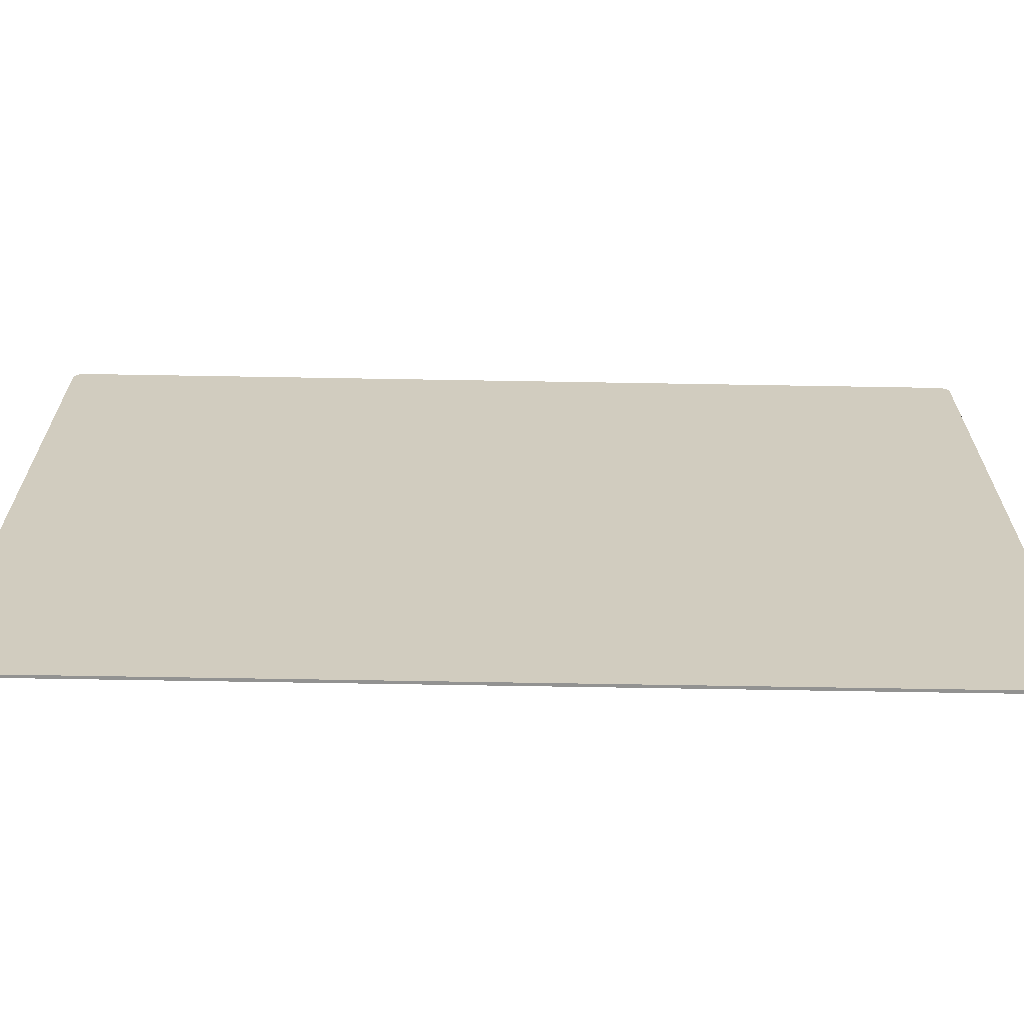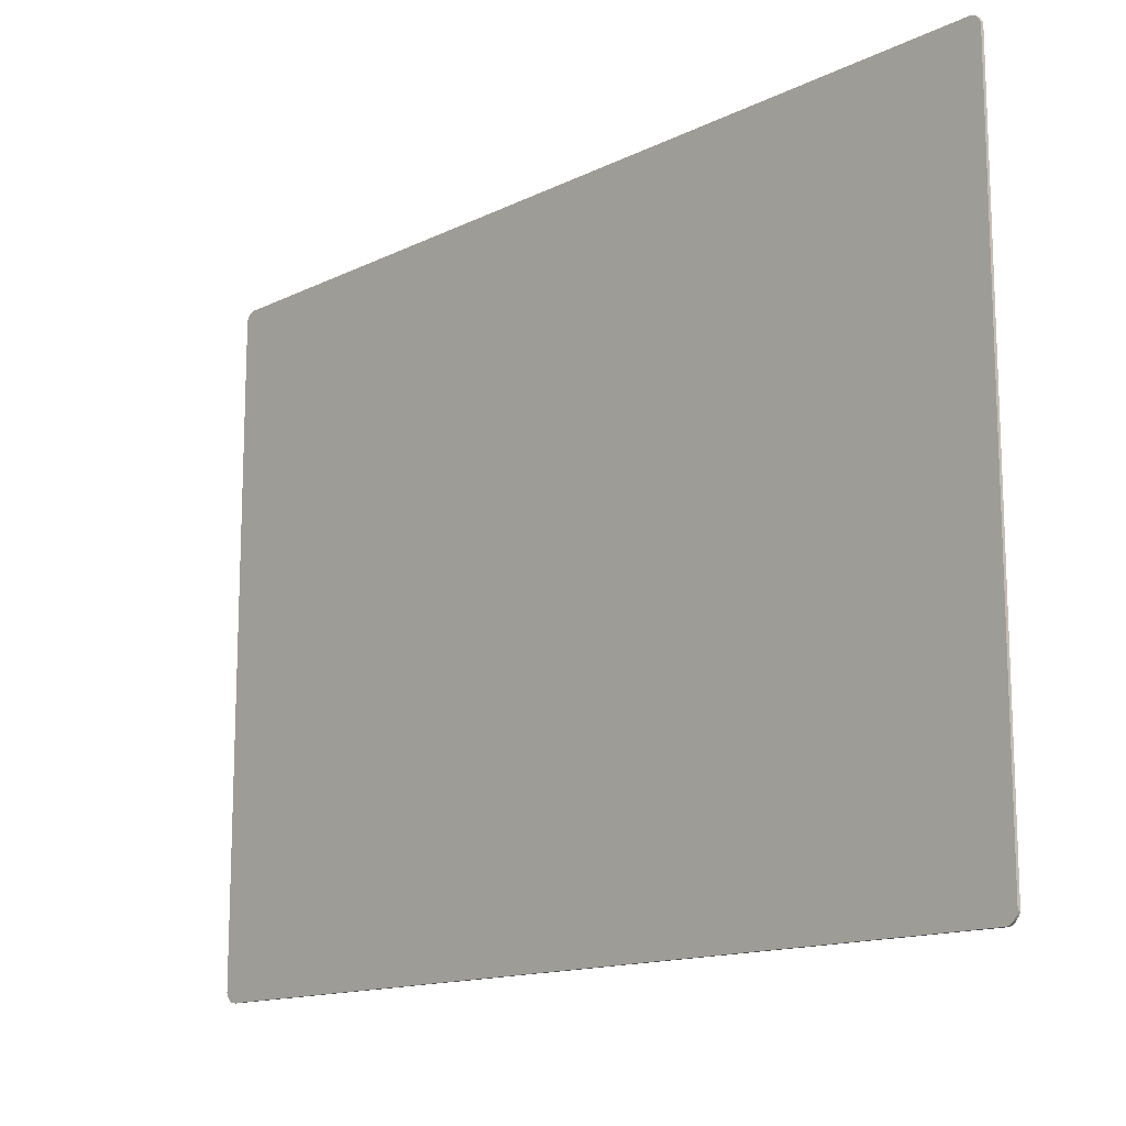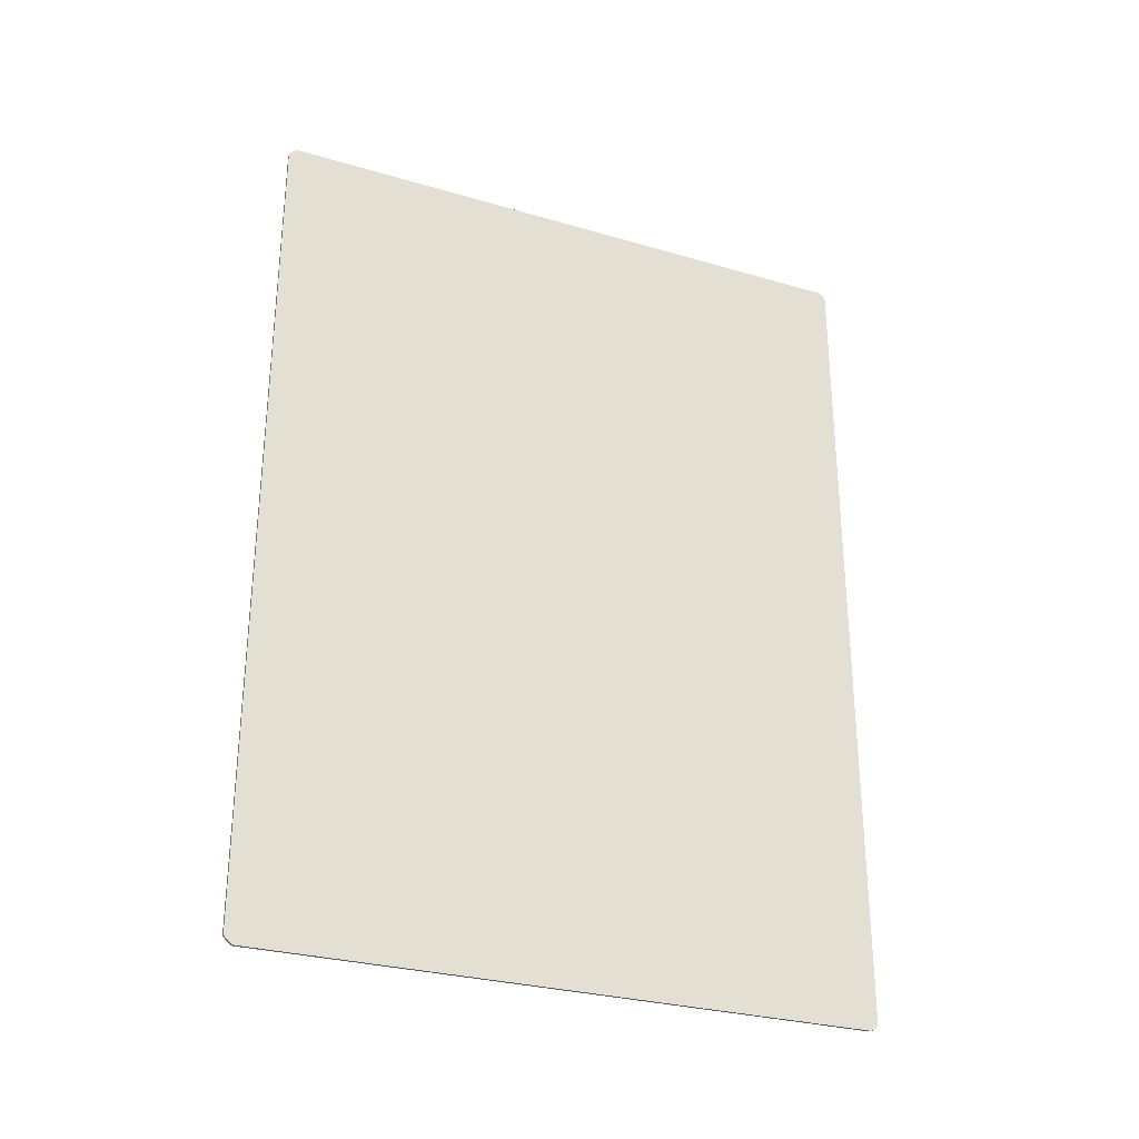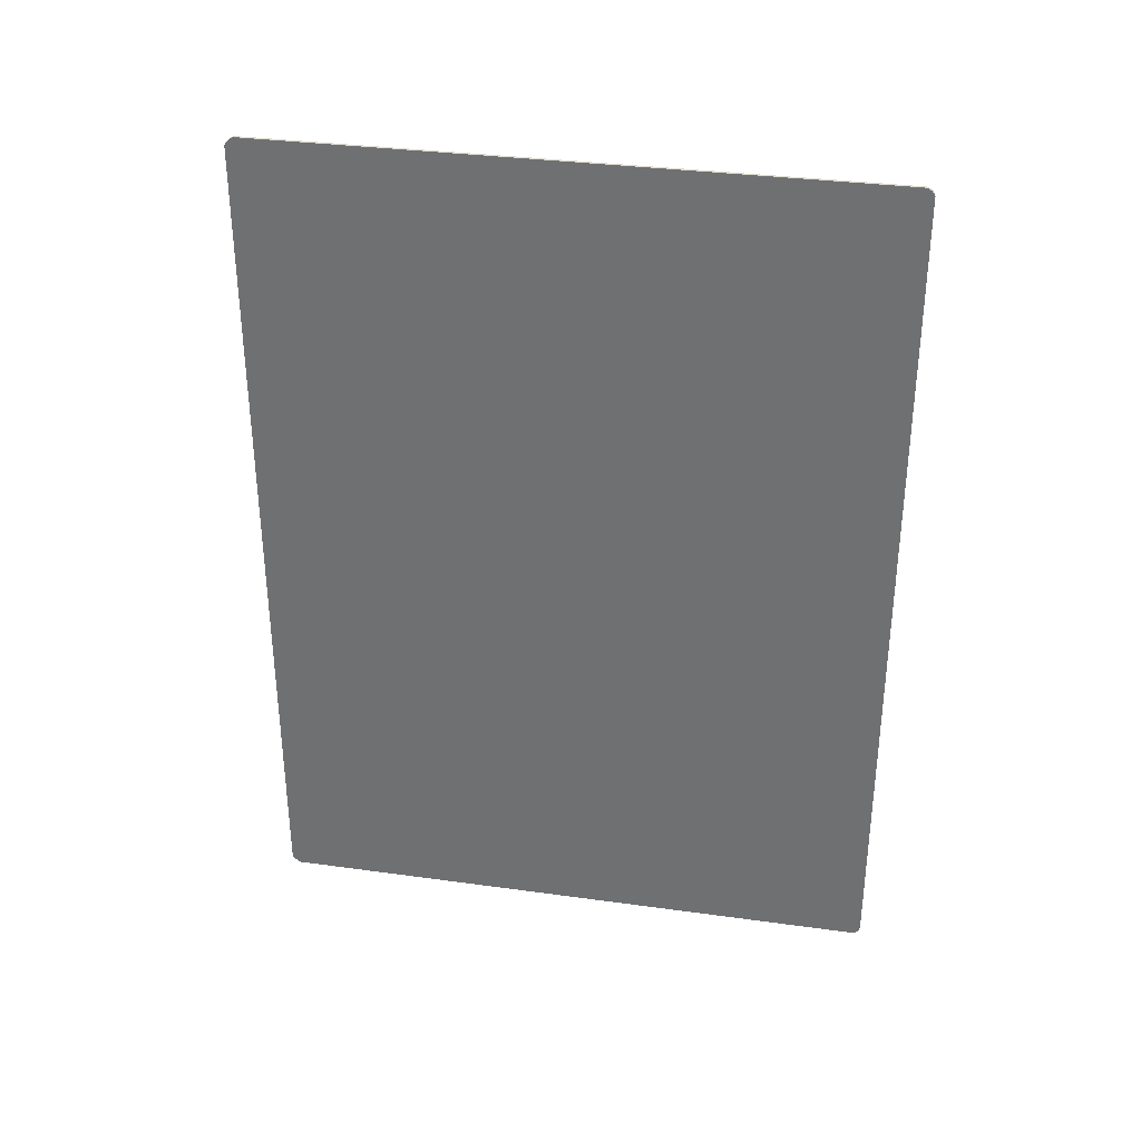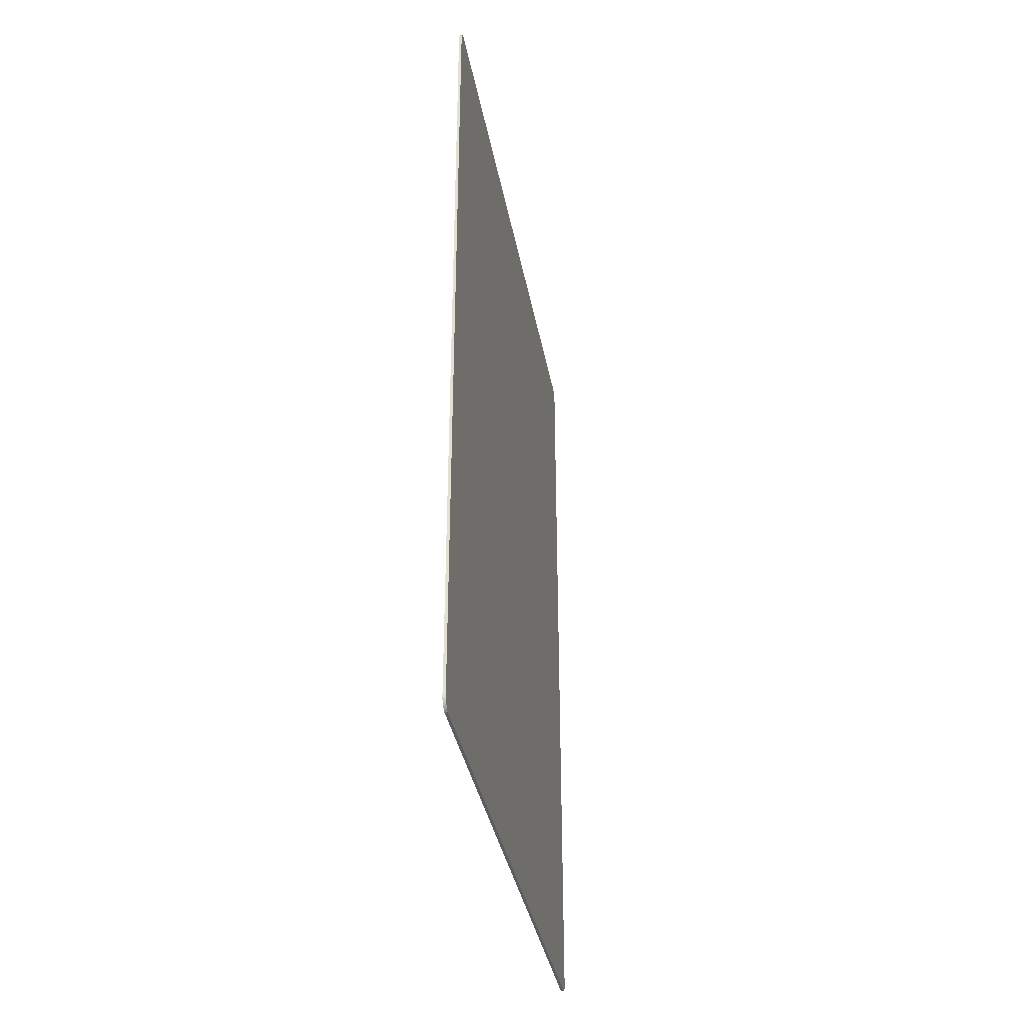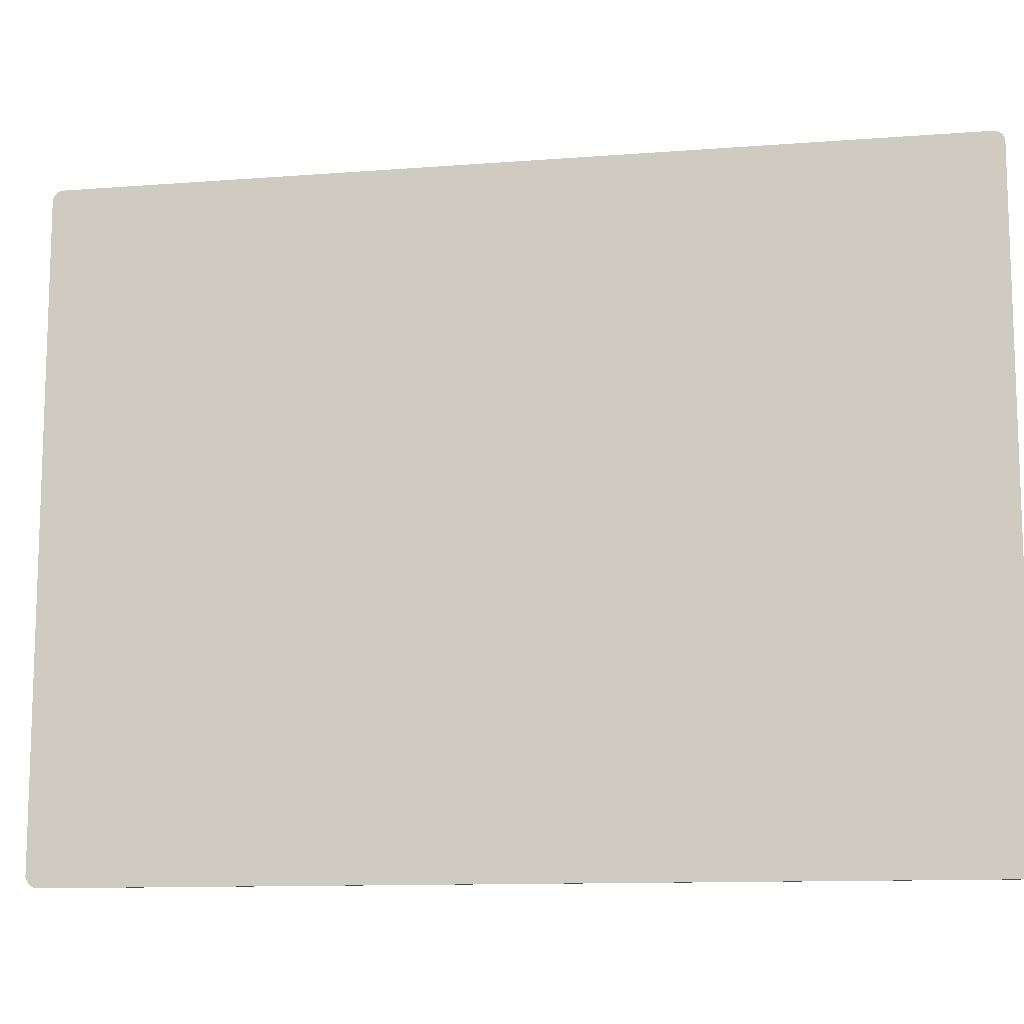
<metadata>
{"format":"obj","ext":"obj","renderer":"f3d","projection":"perspective","resolution":1024,"background":"white","views":[{"elev":-66.3,"azim":89.0,"up":"+Z"},{"elev":-14.0,"azim":-42.8,"up":"+Z"},{"elev":-29.1,"azim":-113.5,"up":"+Y"},{"elev":33.4,"azim":-79.3,"up":"+Y"},{"elev":-36.2,"azim":-169.7,"up":"+Y"},{"elev":-11.6,"azim":-79.4,"up":"+Z"}]}
</metadata>
<code>
g Card:Mesh
v -3.91e-05 -0.7646 0.551
v -0.002512 -0.7646 0.551
v -0.002532 -0.762 0.5566
v -3.91e-05 -0.7646 0.551
v -5.906e-05 -0.762 0.5566
v 0.002532 -0.762 0.5566
v 0.002552 -0.7646 0.551
v 0.002525 -0.7595 0.5601
v -6.619e-05 -0.7595 0.5601
v -0.002539 -0.7595 0.5601
v 0.002532 -0.756 0.5626
v -5.906e-05 -0.756 0.5626
v 0.002552 -0.7506 0.565
v -0.002532 -0.756 0.5626
v -3.91e-05 -0.7506 0.565
v -0.002512 -0.7506 0.565
v -3.91e-05 0.7506 0.565
v -0.002512 -0.7506 0.565
v -0.002512 0.7506 0.565
v -3.91e-05 -0.7506 0.565
v 0.002552 0.7506 0.565
v 0.002552 -0.7506 0.565
v -0.002512 0.7646 -0.5483
v -3.91e-05 0.7646 0.551
v -0.002512 0.7646 0.551
v -3.91e-05 0.7646 -0.5483
v 0.002552 0.7646 0.551
v 0.002552 0.7646 -0.5483
v -0.002532 -0.762 0.5566
v -0.002512 -0.7646 0.551
v -0.002512 -0.7646 -0.5483
v -0.00254 -0.7624 -0.5532
v -0.002552 -0.7593 -0.5574
v -0.002539 -0.7595 0.5601
v -0.002532 -0.756 0.5626
v -0.002552 -0.7558 -0.5609
v -0.002512 -0.7506 0.565
v -0.00254 -0.7518 -0.5638
v -0.002512 -0.7479 -0.565
v -0.002512 0.7506 0.565
v -0.002512 0.7479 -0.565
v -0.00254 0.7518 -0.5638
v -0.002532 0.756 0.5626
v -0.002552 0.7558 -0.5609
v -0.002552 0.7593 -0.5574
v -0.002539 0.7595 0.5601
v -0.00254 0.7624 -0.5532
v -0.002532 0.762 0.5566
v -0.002512 0.7646 0.551
v -0.002512 0.7646 -0.5483
v -0.002512 0.7646 0.551
v -5.906e-05 0.762 0.5566
v -0.002532 0.762 0.5566
v -3.91e-05 0.7646 0.551
v -5.906e-05 0.762 0.5566
v -6.619e-05 0.7595 0.5601
v -0.002539 0.7595 0.5601
v 0.002525 0.7595 0.5601
v 0.002532 0.756 0.5626
v -5.906e-05 0.756 0.5626
v 0.002552 0.7506 0.565
v -0.002532 0.756 0.5626
v -3.91e-05 0.7506 0.565
v -0.002512 0.7506 0.565
v 0.002552 0.7646 0.551
v 0.002532 0.762 0.5566
v -5.906e-05 0.762 0.5566
v -3.91e-05 0.7479 -0.565
v 0.002552 0.7479 -0.565
v 0.002525 0.7518 -0.5638
v -6.762e-05 0.7518 -0.5638
v -0.002512 0.7479 -0.565
v 0.002512 0.7558 -0.5609
v -0.00254 0.7518 -0.5638
v -7.903e-05 0.7558 -0.5609
v 0.002512 0.7593 -0.5574
v -0.002552 0.7558 -0.5609
v -7.903e-05 0.7593 -0.5574
v 0.002525 0.7624 -0.5532
v -0.002552 0.7593 -0.5574
v -6.762e-05 0.7624 -0.5532
v 0.002552 0.7646 -0.5483
v -0.00254 0.7624 -0.5532
v -3.91e-05 0.7646 -0.5483
v -0.002512 0.7646 -0.5483
v 0.002525 -0.7624 -0.5532
v 0.002552 -0.7646 -0.5483
v 0.002552 -0.7646 0.551
v 0.002532 -0.762 0.5566
v 0.002512 -0.7593 -0.5574
v 0.002525 -0.7595 0.5601
v 0.002532 -0.756 0.5626
v 0.002512 -0.7558 -0.5609
v 0.002552 -0.7506 0.565
v 0.002525 -0.7518 -0.5638
v 0.002552 -0.7479 -0.565
v 0.002552 0.7506 0.565
v 0.002552 0.7479 -0.565
v 0.002525 0.7518 -0.5638
v 0.002532 0.756 0.5626
v 0.002512 0.7558 -0.5609
v 0.002512 0.7593 -0.5574
v 0.002525 0.7595 0.5601
v 0.002525 0.7624 -0.5532
v 0.002532 0.762 0.5566
v 0.002552 0.7646 0.551
v 0.002552 0.7646 -0.5483
v -3.91e-05 -0.7646 -0.5483
v -0.002512 -0.7646 -0.5483
v -0.002512 -0.7646 0.551
v -3.91e-05 -0.7646 0.551
v 0.002552 -0.7646 -0.5483
v 0.002552 -0.7646 0.551
v -3.91e-05 0.7479 -0.565
v -0.002512 0.7479 -0.565
v -0.002512 -0.7479 -0.565
v -3.91e-05 -0.7479 -0.565
v 0.002552 0.7479 -0.565
v 0.002552 -0.7479 -0.565
v -3.91e-05 -0.7479 -0.565
v -0.002512 -0.7479 -0.565
v -0.00254 -0.7518 -0.5638
v -6.762e-05 -0.7518 -0.5638
v 0.002525 -0.7518 -0.5638
v 0.002552 -0.7479 -0.565
v 0.002512 -0.7558 -0.5609
v -7.903e-05 -0.7558 -0.5609
v -0.002552 -0.7558 -0.5609
v 0.002512 -0.7593 -0.5574
v -7.903e-05 -0.7593 -0.5574
v -0.002552 -0.7593 -0.5574
v 0.002525 -0.7624 -0.5532
v -6.762e-05 -0.7624 -0.5532
v 0.002552 -0.7646 -0.5483
v -0.00254 -0.7624 -0.5532
v -3.91e-05 -0.7646 -0.5483
v -0.002512 -0.7646 -0.5483
g Card:Mesh_0
f 3 2 1
f 5 3 4
f 6 5 4
f 7 6 4
f 6 8 5
f 5 9 3
f 8 9 5
f 9 10 3
f 8 11 9
f 9 12 10
f 11 12 9
f 11 13 12
f 12 14 10
f 13 15 12
f 12 15 14
f 15 16 14
f 19 18 17
f 18 20 17
f 17 20 21
f 20 22 21
f 25 24 23
f 24 26 23
f 24 27 26
f 27 28 26
f 31 30 29
f 29 32 31
f 29 33 32
f 29 34 33
f 34 35 33
f 35 36 33
f 35 37 36
f 37 38 36
f 37 39 38
f 37 40 39
f 40 41 39
f 40 42 41
f 40 43 42
f 43 44 42
f 43 45 44
f 43 46 45
f 46 47 45
f 46 48 47
f 48 49 47
f 49 50 47
f 53 52 51
f 55 54 51
f 56 55 53
f 57 56 53
f 56 58 55
f 59 58 56
f 60 56 57
f 60 59 56
f 61 59 60
f 62 60 57
f 63 61 60
f 63 60 62
f 64 63 62
f 66 65 54
f 58 66 67
f 67 66 54
f 70 69 68
f 71 70 68
f 71 68 72
f 73 70 71
f 74 71 72
f 75 73 71
f 75 71 74
f 76 73 75
f 77 75 74
f 78 76 75
f 78 75 77
f 79 76 78
f 80 78 77
f 81 79 78
f 81 78 80
f 82 79 81
f 83 81 80
f 84 82 81
f 84 81 83
f 85 84 83
f 88 87 86
f 86 89 88
f 86 90 89
f 90 91 89
f 90 92 91
f 90 93 92
f 93 94 92
f 93 95 94
f 95 96 94
f 96 97 94
f 96 98 97
f 98 99 97
f 99 100 97
f 99 101 100
f 101 102 100
f 102 103 100
f 102 104 103
f 104 105 103
f 104 106 105
f 104 107 106
f 110 109 108
f 111 110 108
f 111 108 112
f 113 111 112
f 116 115 114
f 117 116 114
f 117 114 118
f 119 117 118
f 122 121 120
f 123 122 120
f 124 123 120
f 125 124 120
f 124 126 123
f 123 127 122
f 126 127 123
f 127 128 122
f 126 129 127
f 127 130 128
f 129 130 127
f 130 131 128
f 129 132 130
f 130 133 131
f 132 133 130
f 132 134 133
f 133 135 131
f 134 136 133
f 133 136 135
f 136 137 135

</code>
